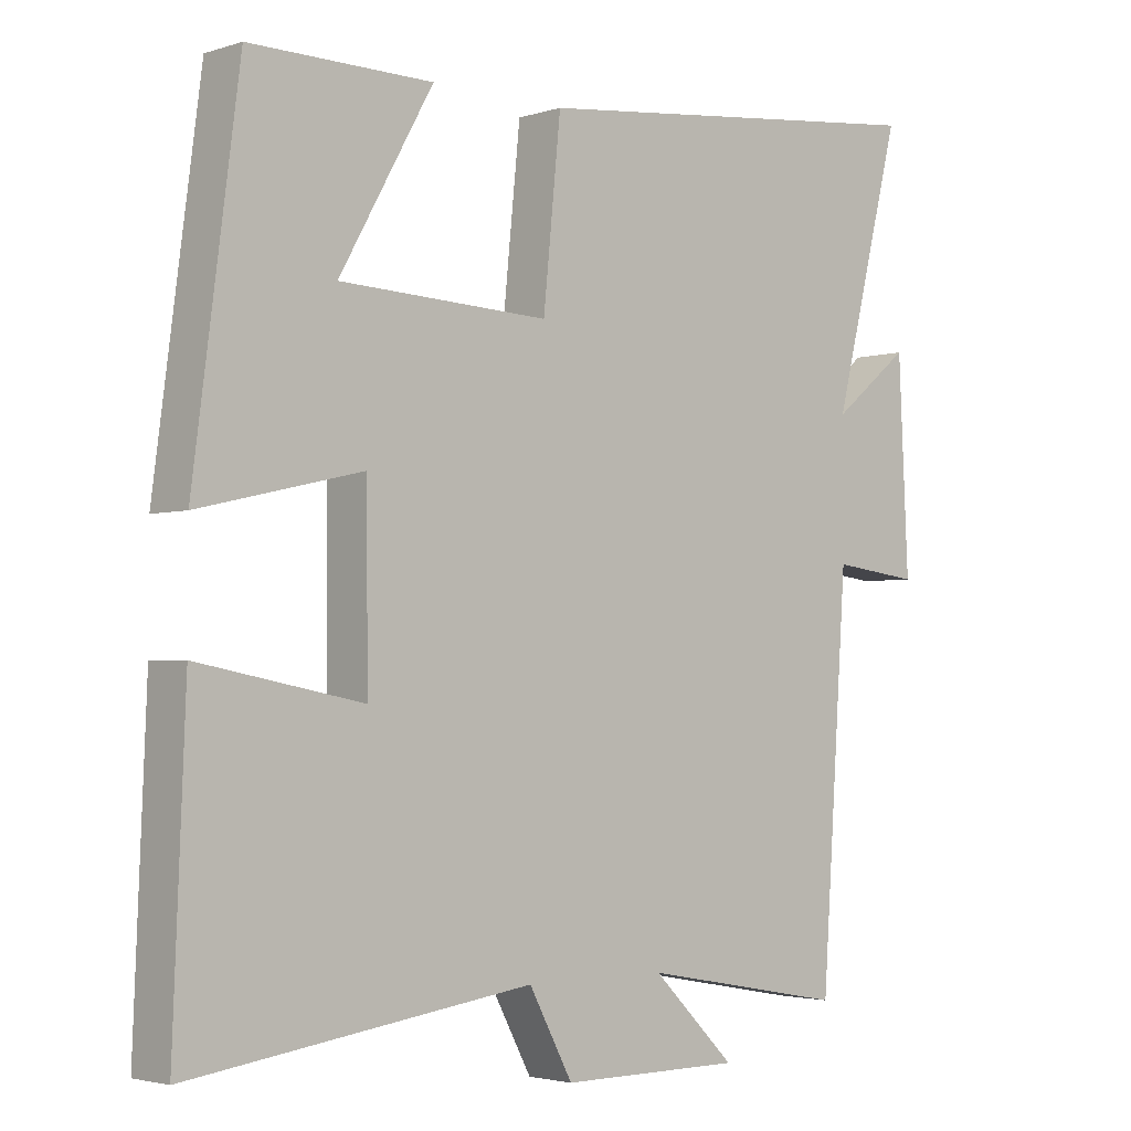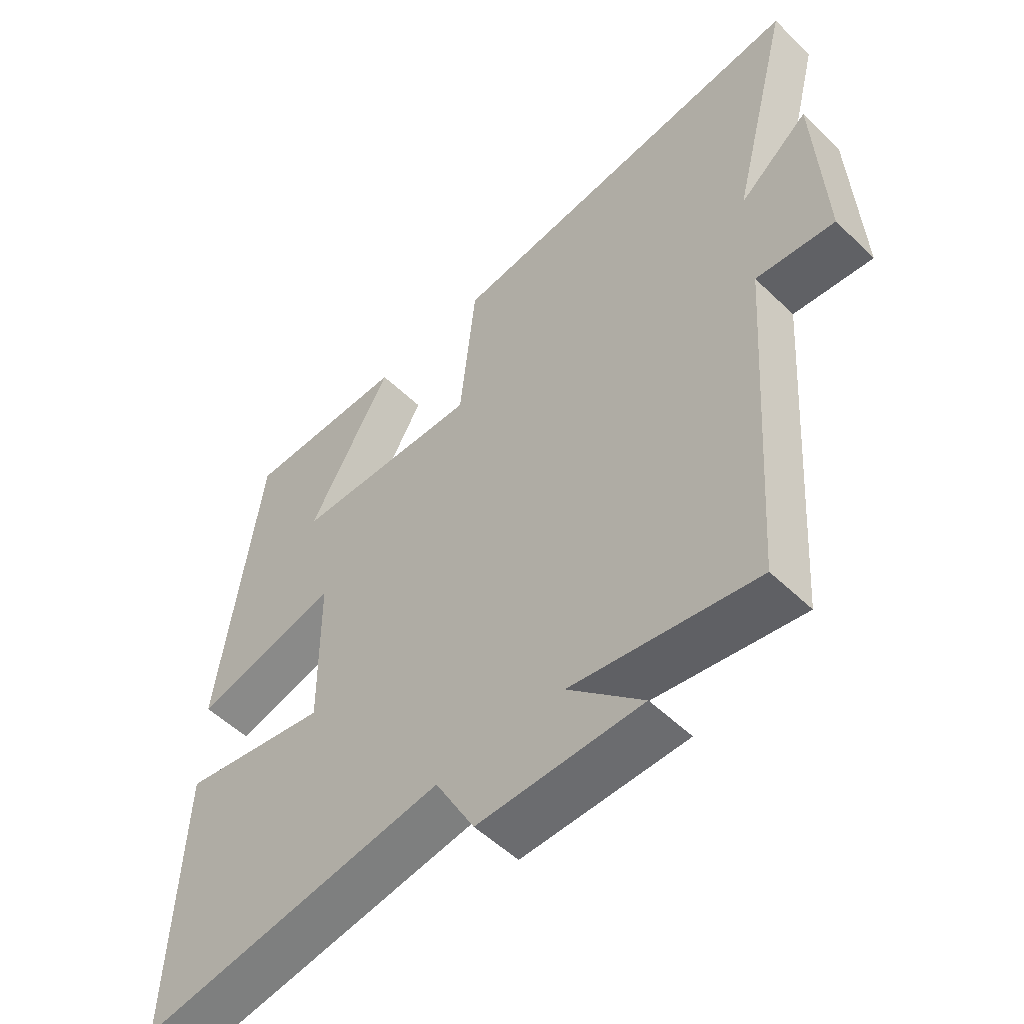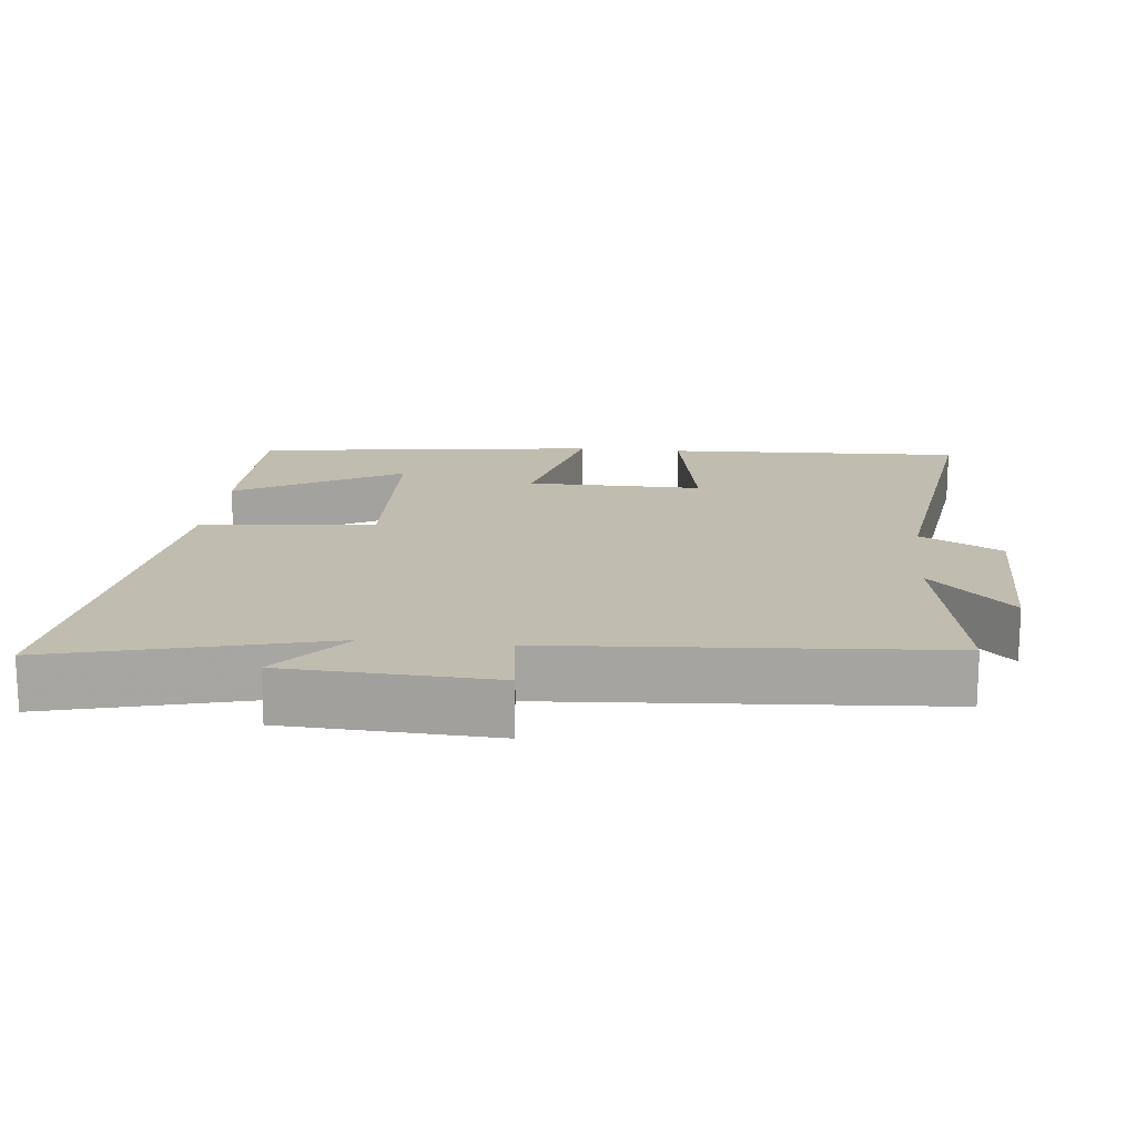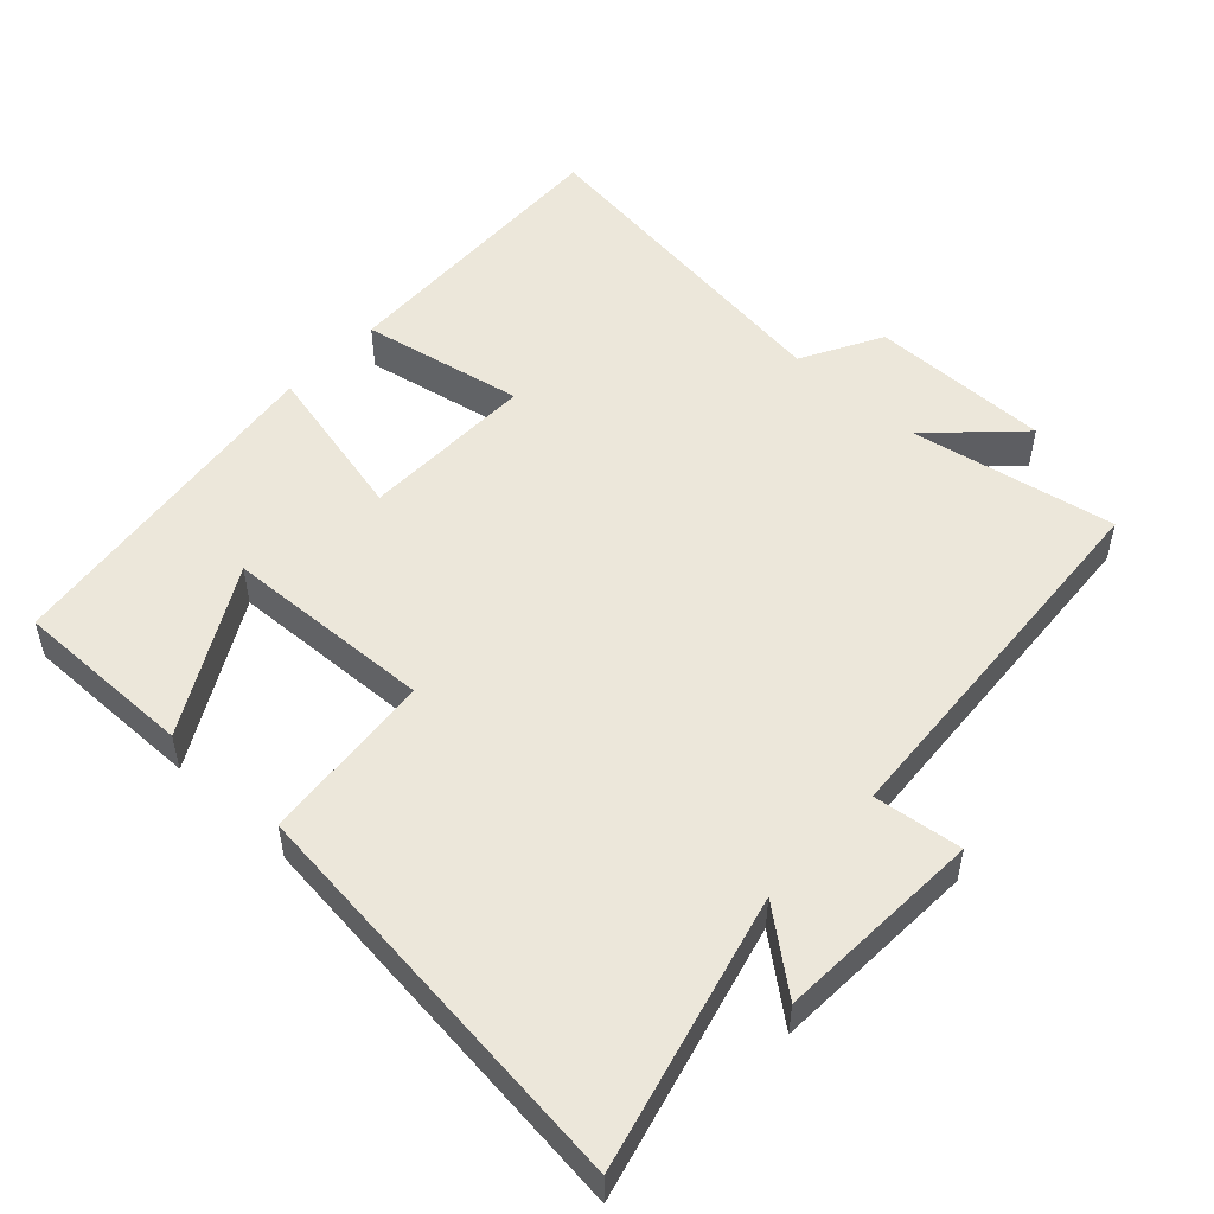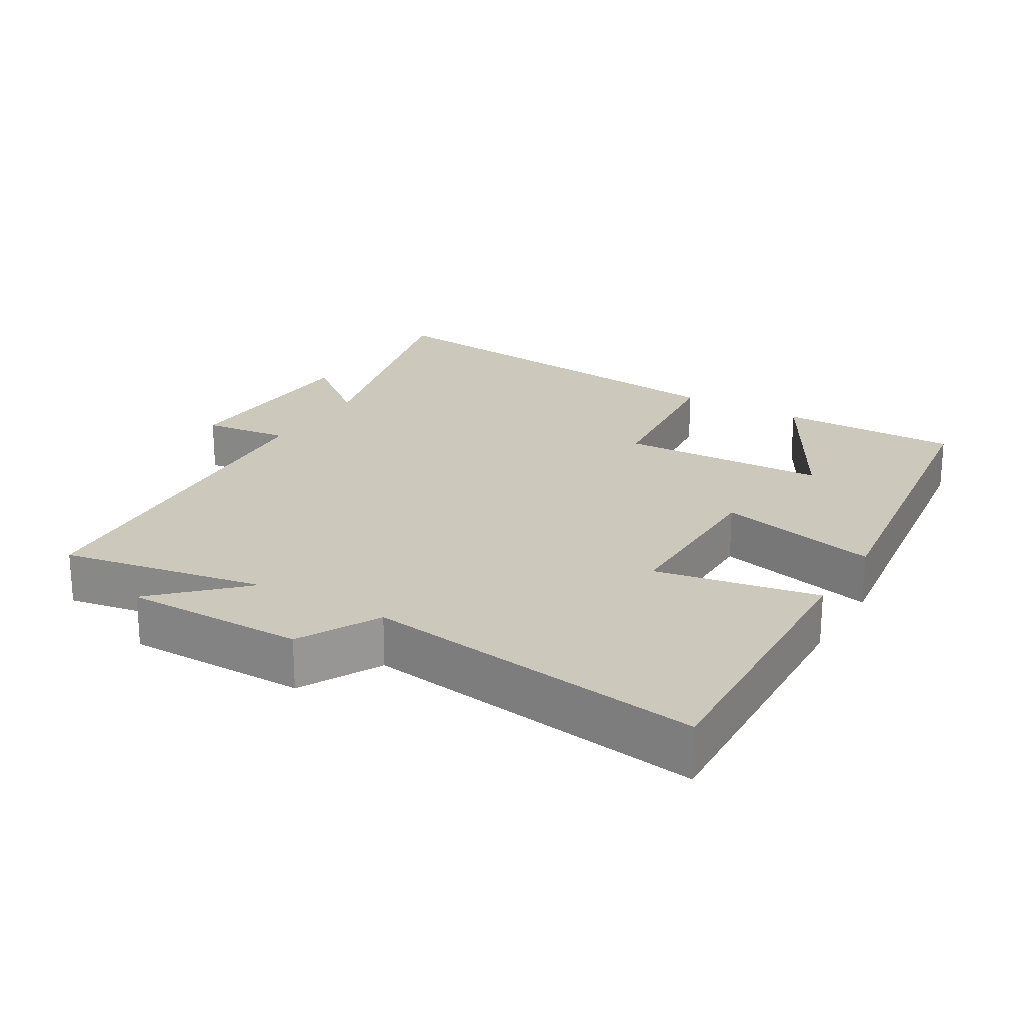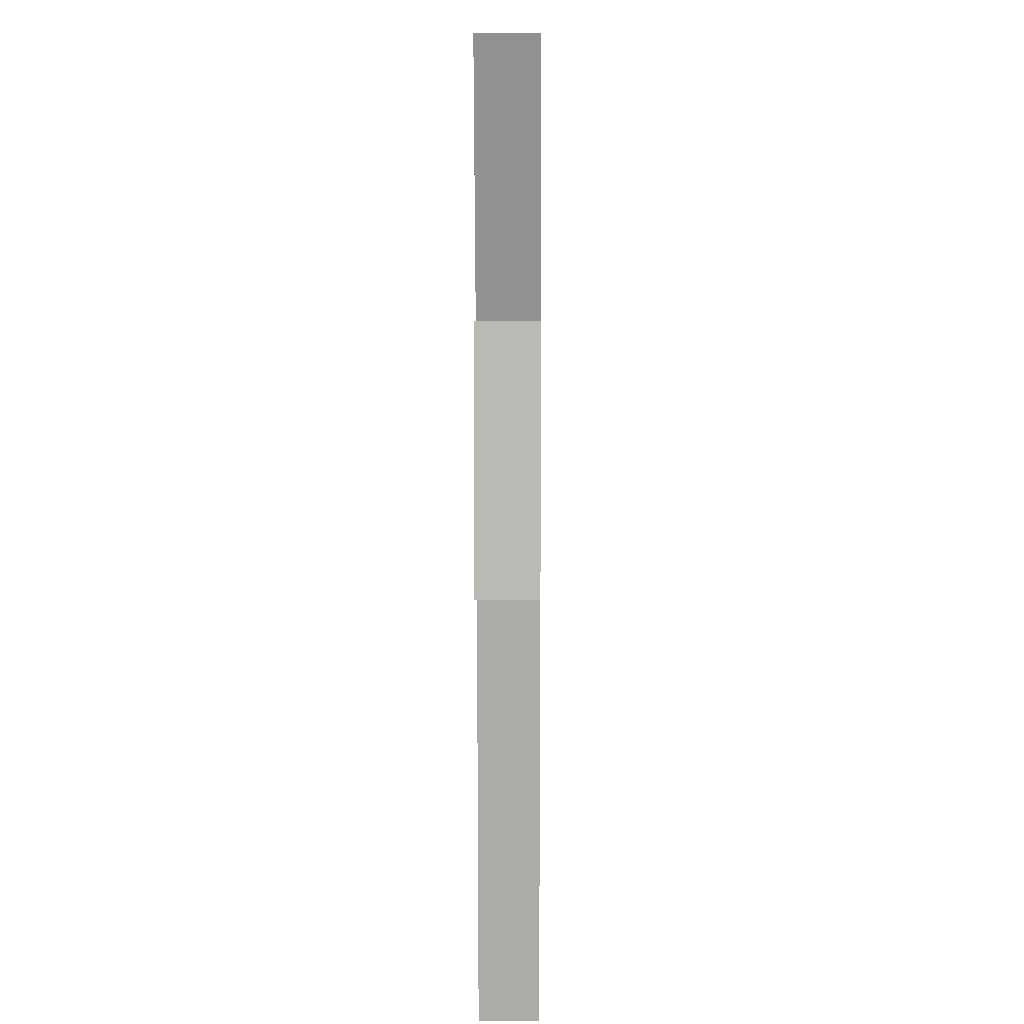
<metadata>
{"format":"obj","ext":"obj","renderer":"f3d","projection":"perspective","resolution":1024,"background":"white","views":[{"elev":-3.0,"azim":-42.8,"up":"+Z"},{"elev":-53.7,"azim":44.5,"up":"+Z"},{"elev":16.4,"azim":96.0,"up":"+Y"},{"elev":51.5,"azim":42.9,"up":"+Y"},{"elev":22.1,"azim":-149.3,"up":"+Y"},{"elev":9.5,"azim":90.5,"up":"+Z"}]}
</metadata>
<code>
v -0.436 0.07 0.502
v -0.177 0.07 0.5
v -0.31 0.07 0.265
v -0.012 0.07 0.253
v 0.013 0.07 0.5
v 0.598 0.07 0.565
v 0.5 0.07 0.181
v 0.611 0.07 0.27
v 0.625 0.07 -0.024
v 0.5 0.07 -0.009
v 0.462 0.07 -0.553
v 0.17 0.07 -0.5
v 0.288 0.07 -0.615
v 0.03 0.07 -0.615
v -0.032 0.07 -0.5
v -0.517 0.07 -0.567
v -0.5 0.07 -0.142
v -0.267 0.07 -0.186
v -0.269 0.07 0.064
v -0.5 0.07 0.01
v -0.436 0 0.502
v -0.177 0 0.5
v -0.31 0 0.265
v -0.012 0 0.253
v 0.013 0 0.5
v 0.598 0 0.565
v 0.5 0 0.181
v 0.611 0 0.27
v 0.625 0 -0.024
v 0.5 0 -0.009
v 0.462 0 -0.553
v 0.17 0 -0.5
v 0.288 0 -0.615
v 0.03 0 -0.615
v -0.032 0 -0.5
v -0.517 0 -0.567
v -0.5 0 -0.142
v -0.267 0 -0.186
v -0.269 0 0.064
v -0.5 0 0.01
f 19 20 1
f 15 16 17 18
f 15 18 19
f 12 13 14 15
f 12 15 19
f 10 11 12 19
f 7 8 9 10
f 7 10 19
f 4 5 6 7
f 3 4 7 19
f 1 2 3
f 1 3 19
f 21 40 39
f 38 37 36 35
f 39 38 35
f 35 34 33 32
f 39 35 32
f 39 32 31 30
f 30 29 28 27
f 39 30 27
f 27 26 25 24
f 39 27 24 23
f 23 22 21
f 39 23 21
f 1 21 22 2
f 2 22 23 3
f 3 23 24 4
f 4 24 25 5
f 5 25 26 6
f 6 26 27 7
f 7 27 28 8
f 8 28 29 9
f 9 29 30 10
f 10 30 31 11
f 11 31 32 12
f 12 32 33 13
f 13 33 34 14
f 14 34 35 15
f 15 35 36 16
f 16 36 37 17
f 17 37 38 18
f 18 38 39 19
f 19 39 40 20
f 20 40 21 1

</code>
